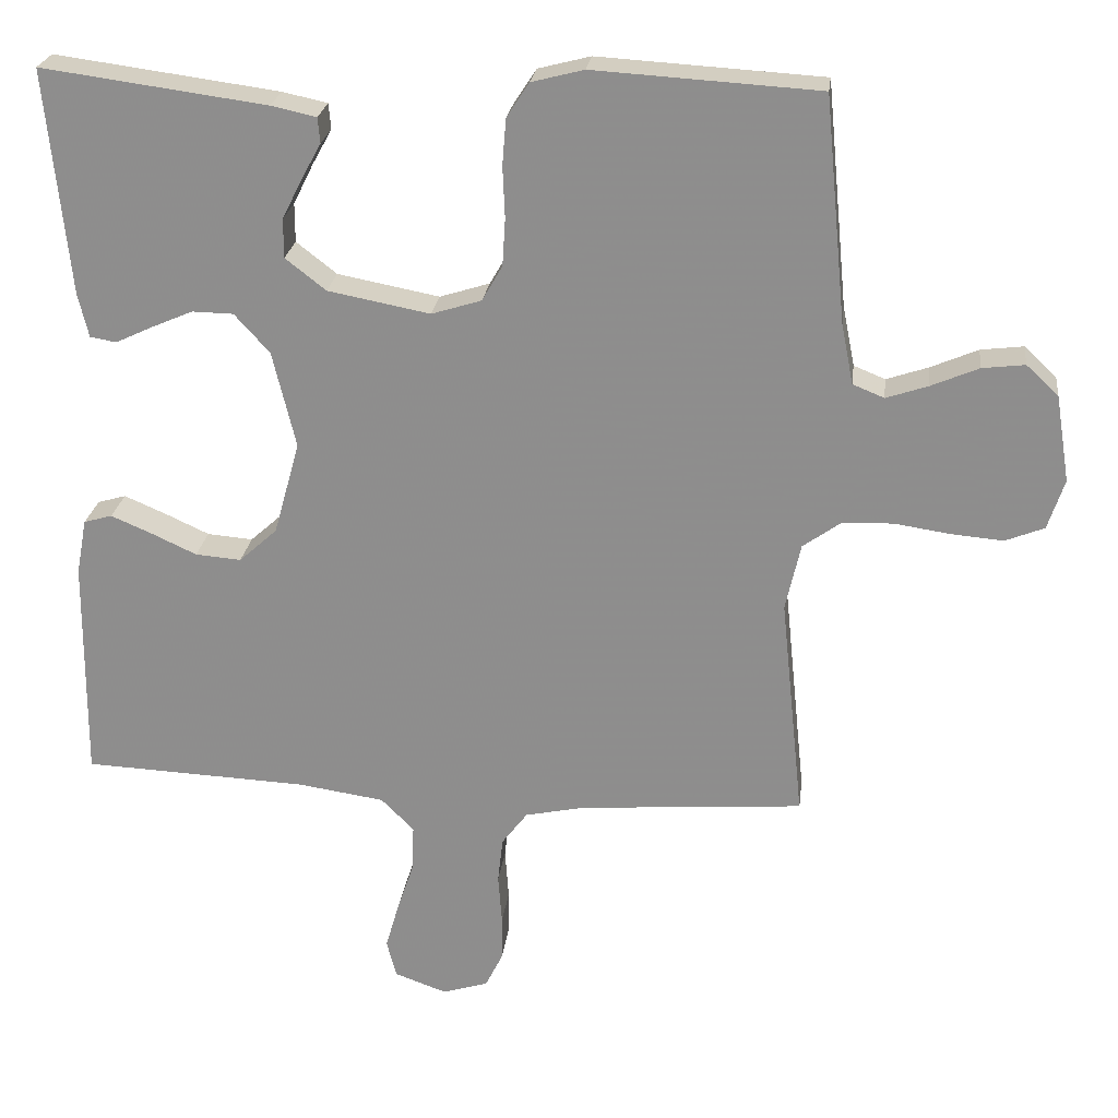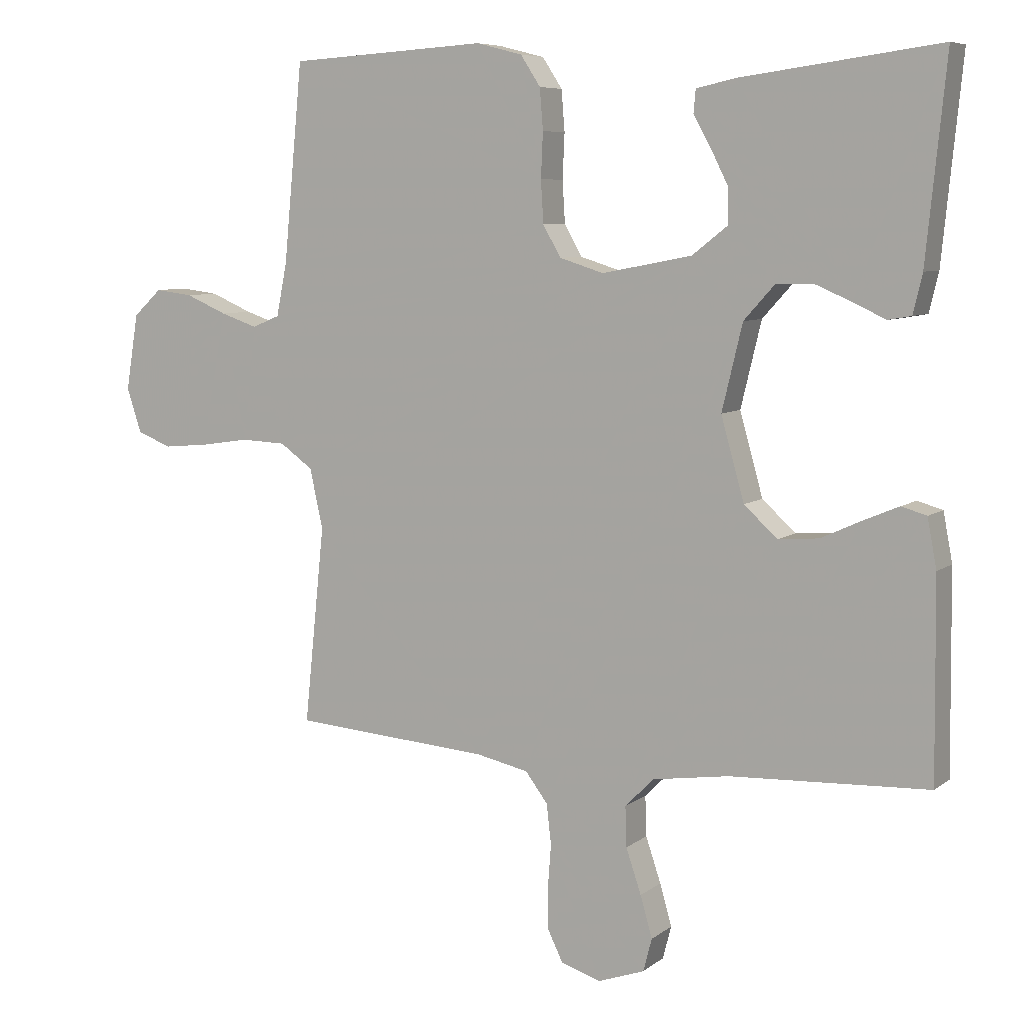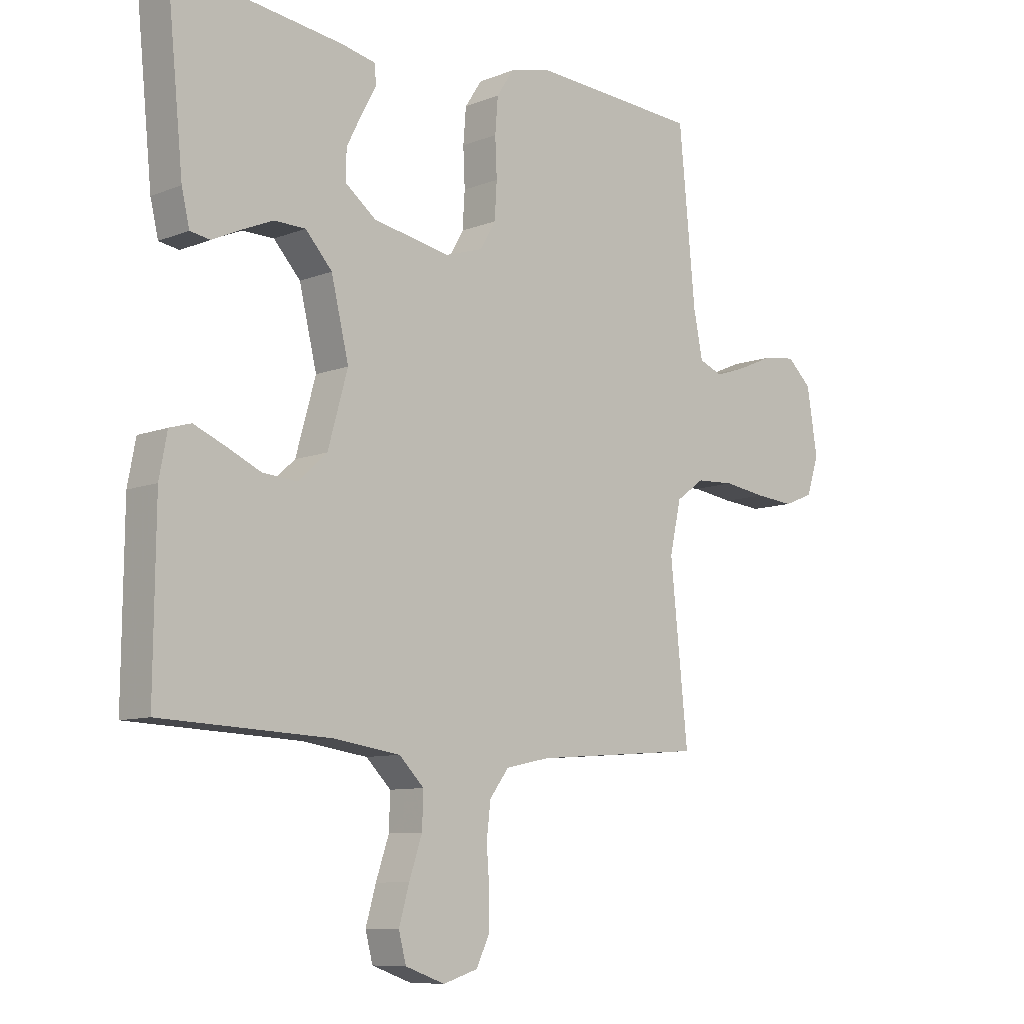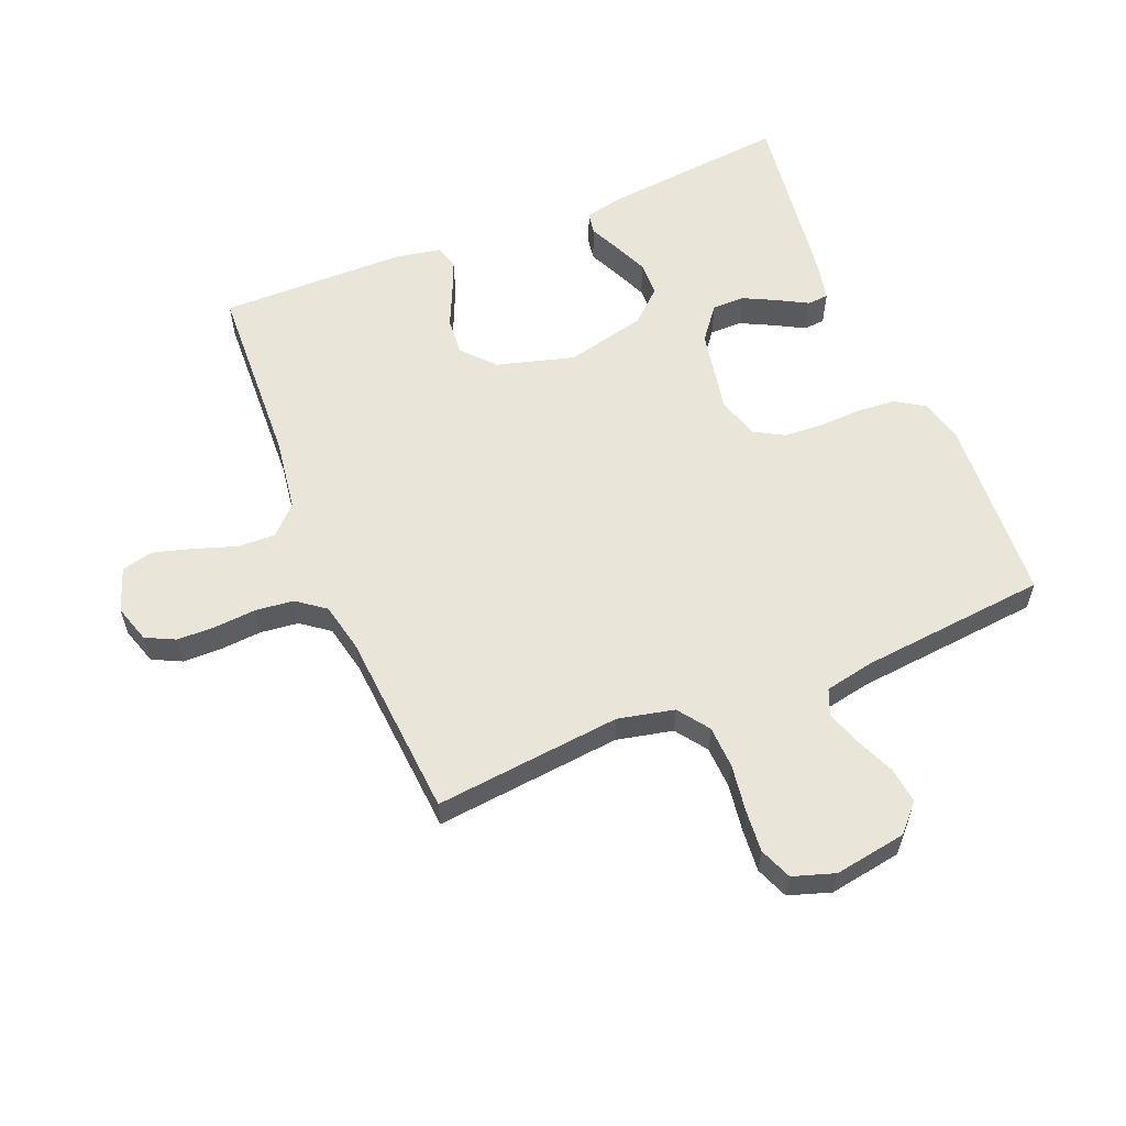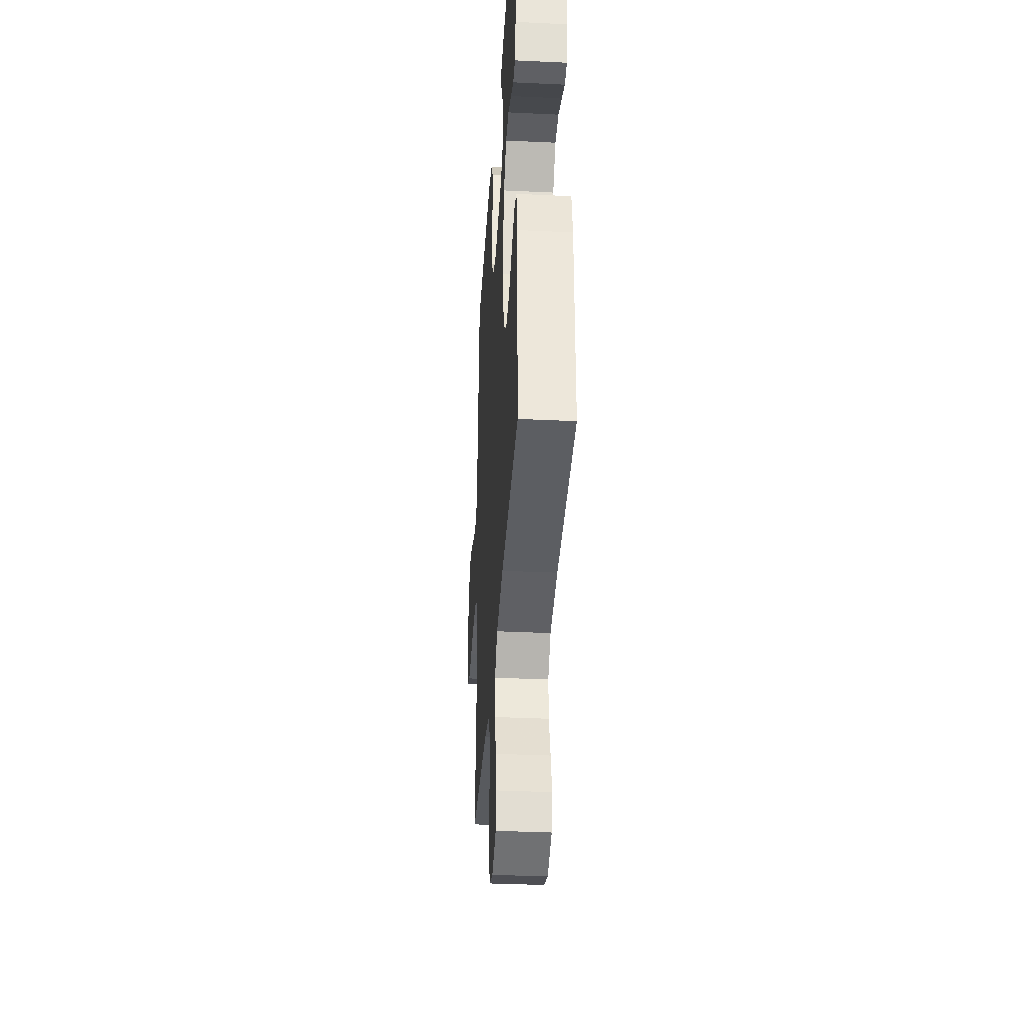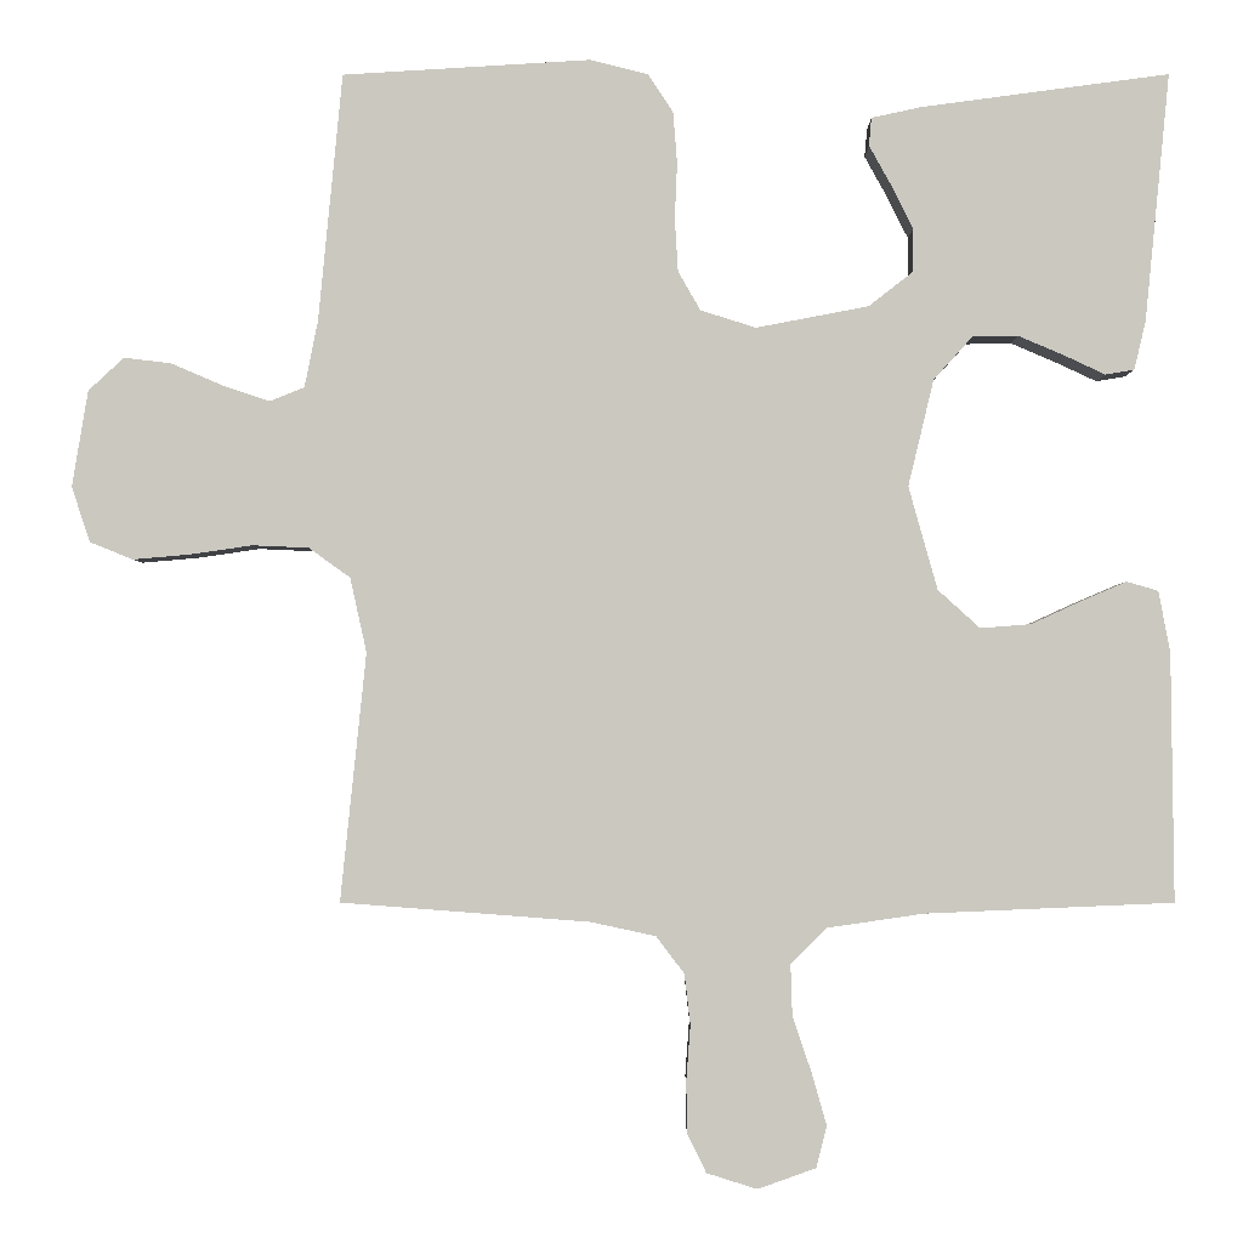
<metadata>
{"format":"obj","ext":"obj","renderer":"f3d","projection":"perspective","resolution":1024,"background":"white","views":[{"elev":24.1,"azim":-173.0,"up":"+Z"},{"elev":7.1,"azim":27.3,"up":"+Z"},{"elev":-9.0,"azim":136.4,"up":"+Z"},{"elev":58.6,"azim":-112.3,"up":"+Y"},{"elev":-35.5,"azim":86.4,"up":"+Z"},{"elev":-2.2,"azim":0.2,"up":"+Z"}]}
</metadata>
<code>
v 0.5 0.07 -0.5
v 0.2 0.07 -0.513
v 0.084 0.07 -0.53
v 0.04 0.07 -0.574
v 0.042 0.07 -0.635
v 0.065 0.07 -0.703
v 0.083 0.07 -0.766
v 0.07 0.07 -0.816
v 0 0.07 -0.841
v -0.061 0.07 -0.822
v -0.084 0.07 -0.775
v -0.085 0.07 -0.713
v -0.08 0.07 -0.646
v -0.087 0.07 -0.585
v -0.121 0.07 -0.54
v -0.2 0.07 -0.523
v -0.5 0.07 -0.5
v -0.469 0.07 -0.2
v -0.489 0.07 -0.11
v -0.539 0.07 -0.074
v -0.607 0.07 -0.071
v -0.682 0.07 -0.082
v -0.751 0.07 -0.088
v -0.803 0.07 -0.067
v -0.825 0.07 0
v -0.806 0.07 0.116
v -0.763 0.07 0.156
v -0.706 0.07 0.149
v -0.643 0.07 0.122
v -0.587 0.07 0.103
v -0.545 0.07 0.12
v -0.529 0.07 0.2
v -0.5 0.07 0.5
v -0.2 0.07 0.518
v -0.13 0.07 0.5
v -0.1 0.07 0.454
v -0.095 0.07 0.392
v -0.098 0.07 0.324
v -0.094 0.07 0.26
v -0.067 0.07 0.213
v 0 0.07 0.192
v 0.136 0.07 0.218
v 0.19 0.07 0.26
v 0.19 0.07 0.312
v 0.163 0.07 0.366
v 0.137 0.07 0.413
v 0.14 0.07 0.447
v 0.2 0.07 0.46
v 0.5 0.07 0.5
v 0.47 0.07 0.2
v 0.456 0.07 0.141
v 0.421 0.07 0.135
v 0.372 0.07 0.158
v 0.316 0.07 0.182
v 0.261 0.07 0.181
v 0.214 0.07 0.129
v 0.183 0.07 0
v 0.218 0.07 -0.125
v 0.269 0.07 -0.171
v 0.33 0.07 -0.166
v 0.391 0.07 -0.138
v 0.445 0.07 -0.115
v 0.483 0.07 -0.126
v 0.497 0.07 -0.2
v 0.5 0 -0.5
v 0.2 0 -0.513
v 0.084 0 -0.53
v 0.04 0 -0.574
v 0.042 0 -0.635
v 0.065 0 -0.703
v 0.083 0 -0.766
v 0.07 0 -0.816
v 0 0 -0.841
v -0.061 0 -0.822
v -0.084 0 -0.775
v -0.085 0 -0.713
v -0.08 0 -0.646
v -0.087 0 -0.585
v -0.121 0 -0.54
v -0.2 0 -0.523
v -0.5 0 -0.5
v -0.469 0 -0.2
v -0.489 0 -0.11
v -0.539 0 -0.074
v -0.607 0 -0.071
v -0.682 0 -0.082
v -0.751 0 -0.088
v -0.803 0 -0.067
v -0.825 0 0
v -0.806 0 0.116
v -0.763 0 0.156
v -0.706 0 0.149
v -0.643 0 0.122
v -0.587 0 0.103
v -0.545 0 0.12
v -0.529 0 0.2
v -0.5 0 0.5
v -0.2 0 0.518
v -0.13 0 0.5
v -0.1 0 0.454
v -0.095 0 0.392
v -0.098 0 0.324
v -0.094 0 0.26
v -0.067 0 0.213
v 0 0 0.192
v 0.136 0 0.218
v 0.19 0 0.26
v 0.19 0 0.312
v 0.163 0 0.366
v 0.137 0 0.413
v 0.14 0 0.447
v 0.2 0 0.46
v 0.5 0 0.5
v 0.47 0 0.2
v 0.456 0 0.141
v 0.421 0 0.135
v 0.372 0 0.158
v 0.316 0 0.182
v 0.261 0 0.181
v 0.214 0 0.129
v 0.183 0 0
v 0.218 0 -0.125
v 0.269 0 -0.171
v 0.33 0 -0.166
v 0.391 0 -0.138
v 0.445 0 -0.115
v 0.483 0 -0.126
v 0.497 0 -0.2
f 64 1 2
f 63 64 2
f 62 63 2
f 61 62 2
f 60 61 2
f 59 60 2 3
f 58 59 3 4
f 57 58 4
f 56 57 4
f 51 52 53
f 50 51 53
f 49 50 53
f 48 49 53
f 47 48 53
f 46 47 53
f 45 46 53
f 44 45 53 54
f 43 44 54 55
f 36 37 38
f 35 36 38
f 34 35 38
f 33 34 38
f 32 33 38
f 31 32 38 39
f 30 31 39 40
f 27 28 29
f 26 27 29
f 25 26 29
f 24 25 29
f 23 24 29
f 22 23 29
f 21 22 29
f 20 21 29 30
f 30 40 41
f 20 30 41
f 19 20 41
f 16 17 18
f 19 41 42
f 18 19 42
f 16 18 42
f 15 16 42
f 11 12 13
f 10 11 13
f 9 10 13
f 8 9 13
f 7 8 13
f 6 7 13
f 5 6 13
f 4 5 13 14
f 42 43 55 56
f 15 42 56
f 14 15 56
f 4 14 56
f 66 65 128
f 66 128 127
f 66 127 126
f 66 126 125
f 66 125 124
f 67 66 124 123
f 68 67 123 122
f 68 122 121
f 68 121 120
f 117 116 115
f 117 115 114
f 117 114 113
f 117 113 112
f 117 112 111
f 117 111 110
f 117 110 109
f 118 117 109 108
f 119 118 108 107
f 102 101 100
f 102 100 99
f 102 99 98
f 102 98 97
f 102 97 96
f 103 102 96 95
f 104 103 95 94
f 93 92 91
f 93 91 90
f 93 90 89
f 93 89 88
f 93 88 87
f 93 87 86
f 93 86 85
f 94 93 85 84
f 105 104 94
f 105 94 84
f 105 84 83
f 82 81 80
f 106 105 83
f 106 83 82
f 106 82 80
f 106 80 79
f 77 76 75
f 77 75 74
f 77 74 73
f 77 73 72
f 77 72 71
f 77 71 70
f 77 70 69
f 78 77 69 68
f 120 119 107 106
f 120 106 79
f 120 79 78
f 120 78 68
f 1 65 66 2
f 2 66 67 3
f 3 67 68 4
f 4 68 69 5
f 5 69 70 6
f 6 70 71 7
f 7 71 72 8
f 8 72 73 9
f 9 73 74 10
f 10 74 75 11
f 11 75 76 12
f 12 76 77 13
f 13 77 78 14
f 14 78 79 15
f 15 79 80 16
f 16 80 81 17
f 17 81 82 18
f 18 82 83 19
f 19 83 84 20
f 20 84 85 21
f 21 85 86 22
f 22 86 87 23
f 23 87 88 24
f 24 88 89 25
f 25 89 90 26
f 26 90 91 27
f 27 91 92 28
f 28 92 93 29
f 29 93 94 30
f 30 94 95 31
f 31 95 96 32
f 32 96 97 33
f 33 97 98 34
f 34 98 99 35
f 35 99 100 36
f 36 100 101 37
f 37 101 102 38
f 38 102 103 39
f 39 103 104 40
f 40 104 105 41
f 41 105 106 42
f 42 106 107 43
f 43 107 108 44
f 44 108 109 45
f 45 109 110 46
f 46 110 111 47
f 47 111 112 48
f 48 112 113 49
f 49 113 114 50
f 50 114 115 51
f 51 115 116 52
f 52 116 117 53
f 53 117 118 54
f 54 118 119 55
f 55 119 120 56
f 56 120 121 57
f 57 121 122 58
f 58 122 123 59
f 59 123 124 60
f 60 124 125 61
f 61 125 126 62
f 62 126 127 63
f 63 127 128 64
f 64 128 65 1

</code>
